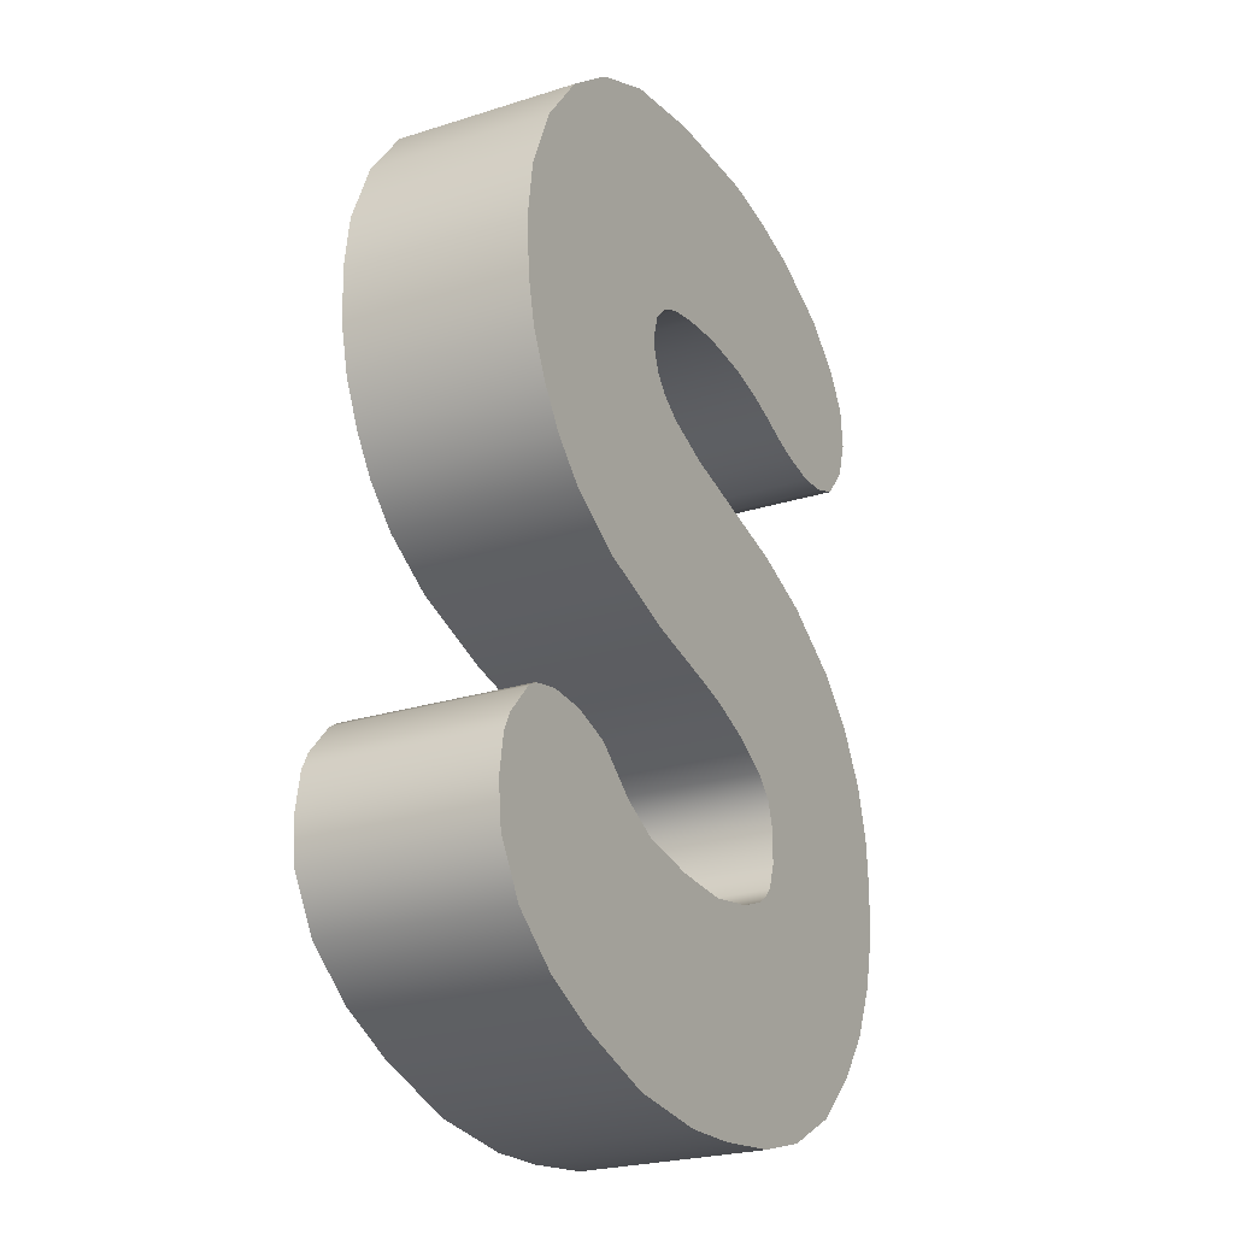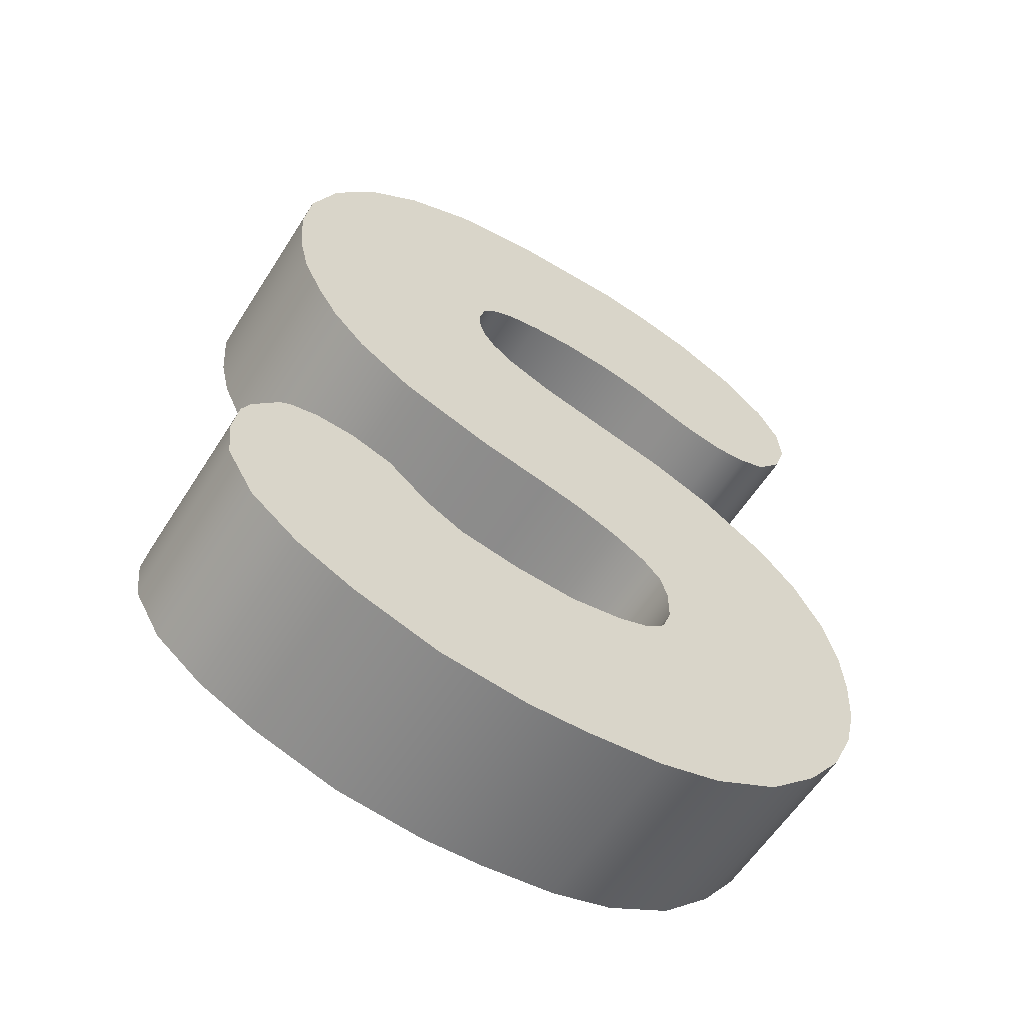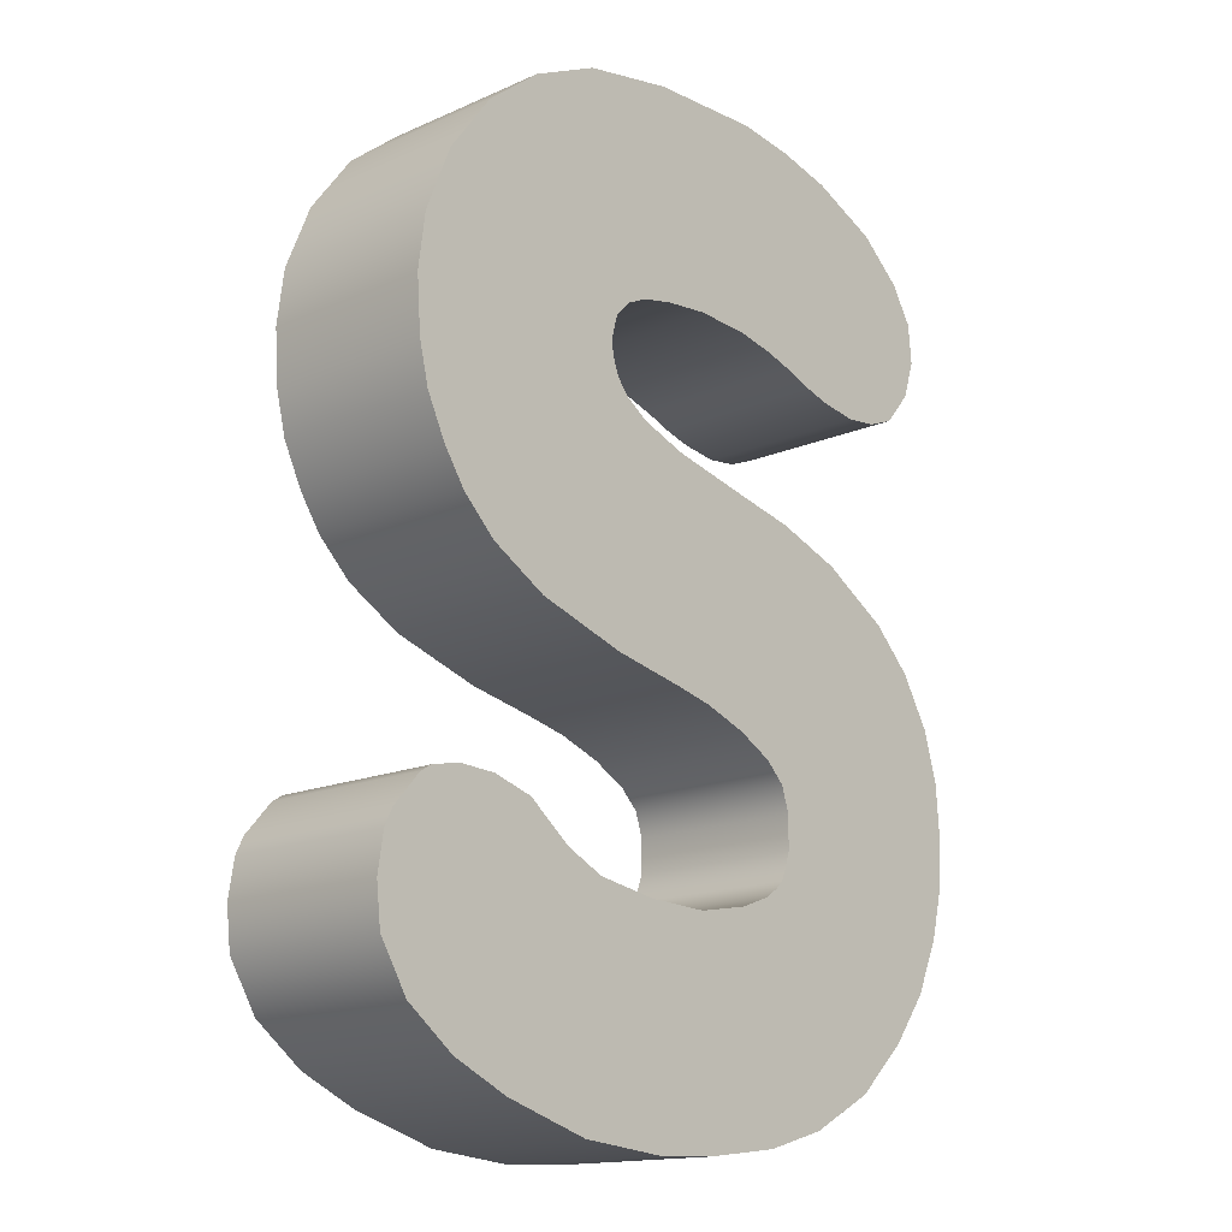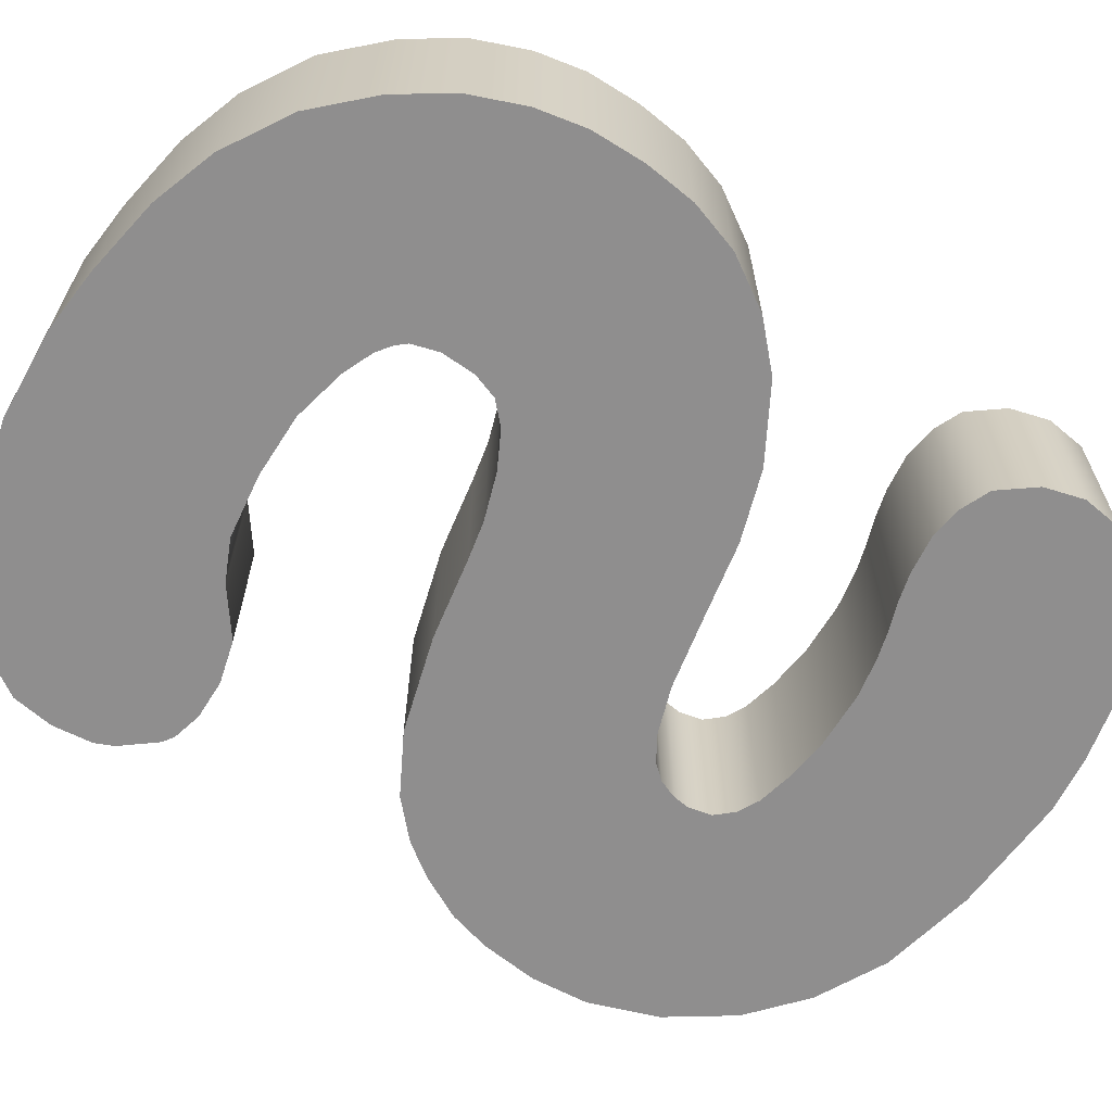
<metadata>
{"format":"obj","ext":"obj","renderer":"f3d","projection":"perspective","resolution":1024,"background":"white","views":[{"elev":-24.5,"azim":-62.5,"up":"+Y"},{"elev":-58.9,"azim":-32.2,"up":"+Y"},{"elev":-15.2,"azim":-46.8,"up":"+Y"},{"elev":-65.0,"azim":54.6,"up":"+Z"}]}
</metadata>
<code>
g Text_S
v -0.8518 0.5376 0.2308
v -0.2422 0.6162 0.2308
v -0.2576 0.5573 0.2308
v -0.8328 0.6824 0.2308
v -0.8419 0.3926 0.2308
v -0.2551 0.519 0.2308
v -0.8169 0.2847 0.2308
v -0.2506 0.5031 0.2308
v -0.237 0.4665 0.2308
v -0.7663 0.1768 0.2308
v -0.7084 0.08765 0.2308
v -0.2068 0.4291 0.2308
v -0.6195 -0.001539 0.2308
v -0.4717 -0.09055 0.2308
v -0.1491 0.3879 0.2308
v -0.2354 -0.17 0.2308
v -0.02752 0.3403 0.2308
v -0.03225 -0.2154 0.2308
v 0.1751 0.2903 0.2308
v 0.06207 -0.2394 0.2308
v 0.3472 0.2492 0.2308
v 0.1765 -0.2833 0.2308
v 0.5193 0.1841 0.2308
v 0.2677 -0.3356 0.2308
v 0.6998 0.07133 0.2308
v 0.8014 -0.03315 0.2308
v 0.8783 -0.1659 0.2308
v 0.3169 -0.3868 0.2308
v 0.9153 -0.2967 0.2308
v 0.3366 -0.4506 0.2308
v 0.9245 -0.4276 0.2308
v 0.3362 -0.5386 0.2308
v 0.9164 -0.5644 0.2308
v 0.8857 -0.6892 0.2308
v 0.8248 -0.8252 0.2308
v 0.3135 -0.6056 0.2308
v 0.7319 -0.9505 0.2308
v 0.2902 -0.6307 0.2308
v 0.2527 -0.6558 0.2308
v 0.5994 -1.076 0.2308
v 0.427 -1.168 0.2308
v 0.174 -0.6851 0.2308
v 0.2616 -1.216 0.2308
v 0.03439 -0.71 0.2308
v 0.05968 -1.241 0.2308
v -0.103 -1.248 0.2308
v -0.1283 -0.702 0.2308
v -0.2911 -0.6726 0.2308
v -0.337 -1.223 0.2308
v -0.5634 -1.152 0.2308
v -0.3919 -0.6215 0.2308
v -0.7138 -1.081 0.2308
v -0.5037 -0.5308 0.2308
v -0.8401 -0.9821 0.2308
v -0.6101 -0.4972 0.2308
v -0.9131 -0.8585 0.2308
v -0.7116 -0.491 0.2308
v -0.9245 -0.7523 0.2308
v -0.788 -0.5074 0.2308
v -0.9089 -0.6513 0.2308
v -0.8167 -0.5254 0.2308
v -0.8871 -0.6063 0.2308
v -0.7642 0.8512 0.2308
v -0.2017 0.6576 0.2308
v -0.6496 1.004 0.2308
v -0.5059 1.118 0.2308
v -0.1484 0.6822 0.2308
v -0.3251 1.2 0.2308
v -0.06198 0.6989 0.2308
v 0.05347 0.7082 0.2308
v -0.08069 1.242 0.2308
v 0.1963 0.6976 0.2308
v 0.2241 1.248 0.2308
v 0.3693 1.225 0.2308
v 0.2979 0.6745 0.2308
v 0.5145 1.187 0.2308
v 0.368 0.6513 0.2308
v 0.6943 1.102 0.2308
v 0.4382 0.6237 0.2308
v 0.5083 0.6019 0.2308
v 0.8049 1.003 0.2308
v 0.608 0.5852 0.2308
v 0.8611 0.9076 0.2308
v 0.692 0.5934 0.2308
v 0.8699 0.8044 0.2308
v 0.767 0.6219 0.2308
v 0.8381 0.7063 0.2308
v -0.8518 0.5376 0.2308
v -0.8328 0.6824 -0.2308
v -0.8328 0.6824 0.2308
v -0.8518 0.5376 -0.2308
v -0.7642 0.8512 0.2308
v -0.7642 0.8512 -0.2308
v -0.6496 1.004 0.2308
v -0.6496 1.004 -0.2308
v -0.8419 0.3926 0.2308
v -0.8419 0.3926 -0.2308
v -0.8169 0.2847 0.2308
v -0.8169 0.2847 -0.2308
v -0.7663 0.1768 -0.2308
v -0.7663 0.1768 0.2308
v -0.7084 0.08765 0.2308
v -0.7084 0.08765 -0.2308
v -0.6195 -0.001539 -0.2308
v -0.6195 -0.001539 0.2308
v -0.2576 0.5573 0.2308
v -0.2422 0.6162 -0.2308
v -0.2576 0.5573 -0.2308
v -0.2422 0.6162 0.2308
v -0.2551 0.519 0.2308
v -0.2551 0.519 -0.2308
v -0.2506 0.5031 0.2308
v -0.2506 0.5031 -0.2308
v -0.237 0.4665 0.2308
v -0.237 0.4665 -0.2308
v -0.2017 0.6576 -0.2308
v -0.2017 0.6576 0.2308
v -0.1484 0.6822 -0.2308
v -0.1484 0.6822 0.2308
v -0.06198 0.6989 -0.2308
v -0.06198 0.6989 0.2308
v 0.05347 0.7082 -0.2308
v 0.05347 0.7082 0.2308
v 0.1963 0.6976 -0.2308
v 0.1963 0.6976 0.2308
v 0.2979 0.6745 -0.2308
v 0.2979 0.6745 0.2308
v 0.368 0.6513 -0.2308
v 0.368 0.6513 0.2308
v 0.4382 0.6237 -0.2308
v 0.4382 0.6237 0.2308
v -0.1491 0.3879 0.2308
v -0.2068 0.4291 -0.2308
v -0.1491 0.3879 -0.2308
v -0.2068 0.4291 0.2308
v -0.02752 0.3403 0.2308
v -0.02752 0.3403 -0.2308
v 0.1751 0.2903 -0.2308
v 0.1751 0.2903 0.2308
v 0.3472 0.2492 -0.2308
v 0.3472 0.2492 0.2308
v 0.5193 0.1841 -0.2308
v 0.5193 0.1841 0.2308
v -0.03225 -0.2154 0.2308
v 0.06207 -0.2394 -0.2308
v -0.03225 -0.2154 -0.2308
v 0.06207 -0.2394 0.2308
v -0.2354 -0.17 -0.2308
v -0.2354 -0.17 0.2308
v 0.1765 -0.2833 0.2308
v 0.1765 -0.2833 -0.2308
v 0.2677 -0.3356 0.2308
v 0.2677 -0.3356 -0.2308
v 0.3169 -0.3868 0.2308
v 0.3169 -0.3868 -0.2308
v 0.3366 -0.4506 -0.2308
v 0.3366 -0.4506 0.2308
v 0.3362 -0.5386 0.2308
v 0.3362 -0.5386 -0.2308
v 0.3135 -0.6056 0.2308
v 0.3135 -0.6056 -0.2308
v 0.2902 -0.6307 0.2308
v 0.2902 -0.6307 -0.2308
v 0.2527 -0.6558 0.2308
v 0.2527 -0.6558 -0.2308
v 0.174 -0.6851 0.2308
v 0.174 -0.6851 -0.2308
v 0.03439 -0.71 0.2308
v 0.03439 -0.71 -0.2308
v -0.1283 -0.702 0.2308
v -0.1283 -0.702 -0.2308
v -0.2911 -0.6726 -0.2308
v -0.2911 -0.6726 0.2308
v 0.8857 -0.6892 0.2308
v 0.9164 -0.5644 -0.2308
v 0.8857 -0.6892 -0.2308
v 0.9164 -0.5644 0.2308
v 0.9245 -0.4276 -0.2308
v 0.9245 -0.4276 0.2308
v 0.8248 -0.8252 0.2308
v 0.8248 -0.8252 -0.2308
v 0.9153 -0.2967 0.2308
v 0.9153 -0.2967 -0.2308
v 0.8783 -0.1659 0.2308
v 0.8783 -0.1659 -0.2308
v 0.8014 -0.03315 0.2308
v 0.8014 -0.03315 -0.2308
v 0.6998 0.07133 0.2308
v 0.6998 0.07133 -0.2308
v 0.7319 -0.9505 -0.2308
v 0.7319 -0.9505 0.2308
v -0.3919 -0.6215 0.2308
v -0.2911 -0.6726 -0.2308
v -0.2911 -0.6726 0.2308
v -0.3919 -0.6215 -0.2308
v -0.5037 -0.5308 -0.2308
v -0.5037 -0.5308 0.2308
v -0.6101 -0.4972 -0.2308
v -0.6101 -0.4972 0.2308
v -0.7116 -0.491 -0.2308
v -0.7116 -0.491 0.2308
v -0.788 -0.5074 0.2308
v -0.788 -0.5074 -0.2308
v -0.8167 -0.5254 0.2308
v -0.8167 -0.5254 -0.2308
v -0.8401 -0.9821 0.2308
v -0.9131 -0.8585 -0.2308
v -0.9131 -0.8585 0.2308
v -0.8401 -0.9821 -0.2308
v -0.9245 -0.7523 0.2308
v -0.9245 -0.7523 -0.2308
v -0.9089 -0.6513 -0.2308
v -0.9089 -0.6513 0.2308
v -0.8871 -0.6063 -0.2308
v -0.8871 -0.6063 0.2308
v -0.8167 -0.5254 -0.2308
v -0.8167 -0.5254 0.2308
v -0.3251 1.2 0.2308
v -0.5059 1.118 -0.2308
v -0.3251 1.2 -0.2308
v -0.5059 1.118 0.2308
v -0.6496 1.004 -0.2308
v -0.6496 1.004 0.2308
v -0.08069 1.242 0.2308
v -0.08069 1.242 -0.2308
v 0.2241 1.248 0.2308
v 0.2241 1.248 -0.2308
v 0.3693 1.225 0.2308
v 0.3693 1.225 -0.2308
v 0.5145 1.187 0.2308
v 0.5145 1.187 -0.2308
v 0.6943 1.102 0.2308
v 0.6943 1.102 -0.2308
v 0.8049 1.003 0.2308
v 0.8049 1.003 -0.2308
v 0.4382 0.6237 0.2308
v 0.5083 0.6019 -0.2308
v 0.4382 0.6237 -0.2308
v 0.5083 0.6019 0.2308
v 0.8611 0.9076 0.2308
v 0.8049 1.003 -0.2308
v 0.8611 0.9076 -0.2308
v 0.8049 1.003 0.2308
v 0.8699 0.8044 -0.2308
v 0.8699 0.8044 0.2308
v 0.8381 0.7063 0.2308
v 0.8381 0.7063 -0.2308
v 0.767 0.6219 0.2308
v 0.767 0.6219 -0.2308
v 0.608 0.5852 0.2308
v 0.692 0.5934 -0.2308
v 0.608 0.5852 -0.2308
v 0.692 0.5934 0.2308
v 0.767 0.6219 -0.2308
v 0.767 0.6219 0.2308
v -0.8518 0.5376 -0.2308
v -0.2422 0.6162 -0.2308
v -0.8328 0.6824 -0.2308
v -0.2576 0.5573 -0.2308
v -0.8419 0.3926 -0.2308
v -0.2551 0.519 -0.2308
v -0.8169 0.2847 -0.2308
v -0.2506 0.5031 -0.2308
v -0.237 0.4665 -0.2308
v -0.7663 0.1768 -0.2308
v -0.7084 0.08765 -0.2308
v -0.2068 0.4291 -0.2308
v -0.6195 -0.001539 -0.2308
v -0.4717 -0.09055 -0.2308
v -0.1491 0.3879 -0.2308
v -0.2354 -0.17 -0.2308
v -0.02752 0.3403 -0.2308
v -0.03225 -0.2154 -0.2308
v 0.1751 0.2903 -0.2308
v 0.06207 -0.2394 -0.2308
v 0.3472 0.2492 -0.2308
v 0.1765 -0.2833 -0.2308
v 0.5193 0.1841 -0.2308
v 0.2677 -0.3356 -0.2308
v 0.6998 0.07133 -0.2308
v 0.8014 -0.03315 -0.2308
v 0.8783 -0.1659 -0.2308
v 0.3169 -0.3868 -0.2308
v 0.9153 -0.2967 -0.2308
v 0.3366 -0.4506 -0.2308
v 0.9245 -0.4276 -0.2308
v 0.3362 -0.5386 -0.2308
v 0.9164 -0.5644 -0.2308
v 0.8857 -0.6892 -0.2308
v 0.8248 -0.8252 -0.2308
v 0.3135 -0.6056 -0.2308
v 0.7319 -0.9505 -0.2308
v 0.2902 -0.6307 -0.2308
v 0.2527 -0.6558 -0.2308
v 0.5994 -1.076 -0.2308
v 0.427 -1.168 -0.2308
v 0.174 -0.6851 -0.2308
v 0.2616 -1.216 -0.2308
v 0.03439 -0.71 -0.2308
v 0.05968 -1.241 -0.2308
v -0.103 -1.248 -0.2308
v -0.1283 -0.702 -0.2308
v -0.2911 -0.6726 -0.2308
v -0.337 -1.223 -0.2308
v -0.5634 -1.152 -0.2308
v -0.3919 -0.6215 -0.2308
v -0.7138 -1.081 -0.2308
v -0.5037 -0.5308 -0.2308
v -0.8401 -0.9821 -0.2308
v -0.6101 -0.4972 -0.2308
v -0.9131 -0.8585 -0.2308
v -0.7116 -0.491 -0.2308
v -0.9245 -0.7523 -0.2308
v -0.788 -0.5074 -0.2308
v -0.9089 -0.6513 -0.2308
v -0.8167 -0.5254 -0.2308
v -0.8871 -0.6063 -0.2308
v -0.7642 0.8512 -0.2308
v -0.2017 0.6576 -0.2308
v -0.6496 1.004 -0.2308
v -0.5059 1.118 -0.2308
v -0.1484 0.6822 -0.2308
v -0.3251 1.2 -0.2308
v -0.06198 0.6989 -0.2308
v 0.05347 0.7082 -0.2308
v -0.08069 1.242 -0.2308
v 0.1963 0.6976 -0.2308
v 0.2241 1.248 -0.2308
v 0.3693 1.225 -0.2308
v 0.2979 0.6745 -0.2308
v 0.5145 1.187 -0.2308
v 0.368 0.6513 -0.2308
v 0.6943 1.102 -0.2308
v 0.4382 0.6237 -0.2308
v 0.5083 0.6019 -0.2308
v 0.8049 1.003 -0.2308
v 0.608 0.5852 -0.2308
v 0.8611 0.9076 -0.2308
v 0.692 0.5934 -0.2308
v 0.8699 0.8044 -0.2308
v 0.767 0.6219 -0.2308
v 0.8381 0.7063 -0.2308
v -0.2354 -0.17 0.2308
v -0.4717 -0.09055 -0.2308
v -0.4717 -0.09055 0.2308
v -0.2354 -0.17 -0.2308
v -0.6195 -0.001539 -0.2308
v -0.6195 -0.001539 0.2308
v 0.5193 0.1841 -0.2308
v 0.6998 0.07133 0.2308
v 0.5193 0.1841 0.2308
v 0.6998 0.07133 -0.2308
v 0.2616 -1.216 0.2308
v 0.05968 -1.241 -0.2308
v 0.05968 -1.241 0.2308
v 0.2616 -1.216 -0.2308
v 0.427 -1.168 0.2308
v 0.427 -1.168 -0.2308
v 0.5994 -1.076 0.2308
v 0.5994 -1.076 -0.2308
v 0.7319 -0.9505 0.2308
v 0.7319 -0.9505 -0.2308
v -0.103 -1.248 -0.2308
v -0.103 -1.248 0.2308
v -0.337 -1.223 -0.2308
v -0.337 -1.223 0.2308
v -0.5634 -1.152 -0.2308
v -0.5634 -1.152 0.2308
v -0.7138 -1.081 -0.2308
v -0.7138 -1.081 0.2308
v -0.8401 -0.9821 -0.2308
v -0.8401 -0.9821 0.2308
v 0.608 0.5852 0.2308
v 0.5083 0.6019 -0.2308
v 0.5083 0.6019 0.2308
v 0.608 0.5852 -0.2308
g Text_S_0
f 3 2 1
f 4 1 2
f 1 5 3
f 6 3 5
f 5 7 6
f 8 6 7
f 8 7 9
f 10 9 7
f 10 11 9
f 12 9 11
f 13 12 11
f 13 14 12
f 15 12 14
f 14 16 15
f 17 15 16
f 16 18 17
f 19 17 18
f 18 20 19
f 21 19 20
f 20 22 21
f 23 21 22
f 22 24 23
f 25 23 24
f 25 24 26
f 26 24 27
f 28 27 24
f 27 28 29
f 30 29 28
f 31 29 30
f 30 32 31
f 33 31 32
f 34 33 32
f 34 32 35
f 36 35 32
f 35 36 37
f 38 37 36
f 38 39 37
f 40 37 39
f 41 40 39
f 39 42 41
f 43 41 42
f 42 44 43
f 45 43 44
f 45 44 46
f 47 46 44
f 47 48 46
f 49 46 48
f 50 49 48
f 48 51 50
f 52 50 51
f 51 53 52
f 54 52 53
f 53 55 54
f 56 54 55
f 55 57 56
f 58 56 57
f 57 59 58
f 60 58 59
f 59 61 60
f 62 60 61
f 64 63 2
f 4 2 63
f 63 64 65
f 65 64 66
f 67 66 64
f 66 67 68
f 69 68 67
f 69 70 68
f 71 68 70
f 70 72 71
f 73 71 72
f 73 72 74
f 75 74 72
f 74 75 76
f 77 76 75
f 76 77 78
f 79 78 77
f 79 80 78
f 81 78 80
f 80 82 81
f 83 81 82
f 82 84 83
f 85 83 84
f 84 86 85
f 87 85 86
f 90 89 88
f 91 88 89
f 90 92 89
f 93 89 92
f 92 94 93
f 95 93 94
f 88 91 96
f 97 96 91
f 96 97 98
f 99 98 97
f 99 100 98
f 101 98 100
f 101 100 102
f 103 102 100
f 103 104 102
f 105 102 104
f 108 107 106
f 109 106 107
f 106 110 108
f 111 108 110
f 110 112 111
f 113 111 112
f 112 114 113
f 115 113 114
f 107 116 109
f 117 109 116
f 116 118 117
f 119 117 118
f 118 120 119
f 121 119 120
f 120 122 121
f 123 121 122
f 122 124 123
f 125 123 124
f 124 126 125
f 127 125 126
f 126 128 127
f 129 127 128
f 128 130 129
f 131 129 130
f 134 133 132
f 135 132 133
f 135 133 114
f 115 114 133
f 132 136 134
f 137 134 136
f 137 136 138
f 139 138 136
f 138 139 140
f 141 140 139
f 140 141 142
f 143 142 141
f 146 145 144
f 147 144 145
f 146 144 148
f 149 148 144
f 147 145 150
f 151 150 145
f 150 151 152
f 153 152 151
f 152 153 154
f 155 154 153
f 155 156 154
f 157 154 156
f 157 156 158
f 159 158 156
f 158 159 160
f 161 160 159
f 160 161 162
f 163 162 161
f 162 163 164
f 165 164 163
f 164 165 166
f 167 166 165
f 166 167 168
f 169 168 167
f 168 169 170
f 171 170 169
f 171 172 170
f 173 170 172
f 176 175 174
f 177 174 175
f 175 178 177
f 179 177 178
f 174 180 176
f 181 176 180
f 179 178 182
f 183 182 178
f 182 183 184
f 185 184 183
f 184 185 186
f 187 186 185
f 186 187 188
f 189 188 187
f 181 180 190
f 191 190 180
f 194 193 192
f 195 192 193
f 195 196 192
f 197 192 196
f 196 198 197
f 199 197 198
f 198 200 199
f 201 199 200
f 201 200 202
f 203 202 200
f 202 203 204
f 205 204 203
f 208 207 206
f 209 206 207
f 208 210 207
f 211 207 210
f 211 210 212
f 213 212 210
f 212 213 214
f 215 214 213
f 214 215 216
f 217 216 215
f 220 219 218
f 221 218 219
f 219 222 221
f 223 221 222
f 218 224 220
f 225 220 224
f 224 226 225
f 227 225 226
f 226 228 227
f 229 227 228
f 228 230 229
f 231 229 230
f 230 232 231
f 233 231 232
f 232 234 233
f 235 233 234
f 238 237 236
f 239 236 237
f 242 241 240
f 243 240 241
f 242 240 244
f 245 244 240
f 245 246 244
f 247 244 246
f 246 248 247
f 249 247 248
f 252 251 250
f 253 250 251
f 251 254 253
f 255 253 254
f 258 257 256
f 259 256 257
f 256 259 260
f 261 260 259
f 260 261 262
f 263 262 261
f 263 264 262
f 265 262 264
f 265 264 266
f 267 266 264
f 267 268 266
f 268 267 269
f 270 269 267
f 269 270 271
f 272 271 270
f 271 272 273
f 274 273 272
f 273 274 275
f 276 275 274
f 275 276 277
f 278 277 276
f 277 278 279
f 280 279 278
f 279 280 281
f 281 282 279
f 283 279 282
f 282 284 283
f 285 283 284
f 284 286 285
f 285 286 287
f 288 287 286
f 288 289 287
f 289 290 287
f 291 287 290
f 290 292 291
f 293 291 292
f 293 292 294
f 295 294 292
f 295 296 294
f 294 296 297
f 298 297 296
f 297 298 299
f 300 299 298
f 300 301 299
f 302 299 301
f 302 301 303
f 304 303 301
f 304 305 303
f 303 305 306
f 307 306 305
f 306 307 308
f 309 308 307
f 308 309 310
f 311 310 309
f 310 311 312
f 313 312 311
f 312 313 314
f 315 314 313
f 314 315 316
f 317 316 315
f 258 318 257
f 319 257 318
f 319 318 320
f 320 321 319
f 322 319 321
f 321 323 322
f 324 322 323
f 324 323 325
f 326 325 323
f 325 326 327
f 328 327 326
f 328 329 327
f 330 327 329
f 329 331 330
f 332 330 331
f 331 333 332
f 334 332 333
f 334 333 335
f 336 335 333
f 335 336 337
f 338 337 336
f 337 338 339
f 340 339 338
f 339 340 341
f 342 341 340
f 345 344 343
f 346 343 344
f 344 345 347
f 348 347 345
f 351 350 349
f 352 349 350
f 355 354 353
f 356 353 354
f 353 356 357
f 358 357 356
f 357 358 359
f 360 359 358
f 359 360 361
f 362 361 360
f 354 355 363
f 364 363 355
f 363 364 365
f 366 365 364
f 365 366 367
f 368 367 366
f 367 368 369
f 370 369 368
f 369 370 371
f 372 371 370
f 375 374 373
f 376 373 374

</code>
